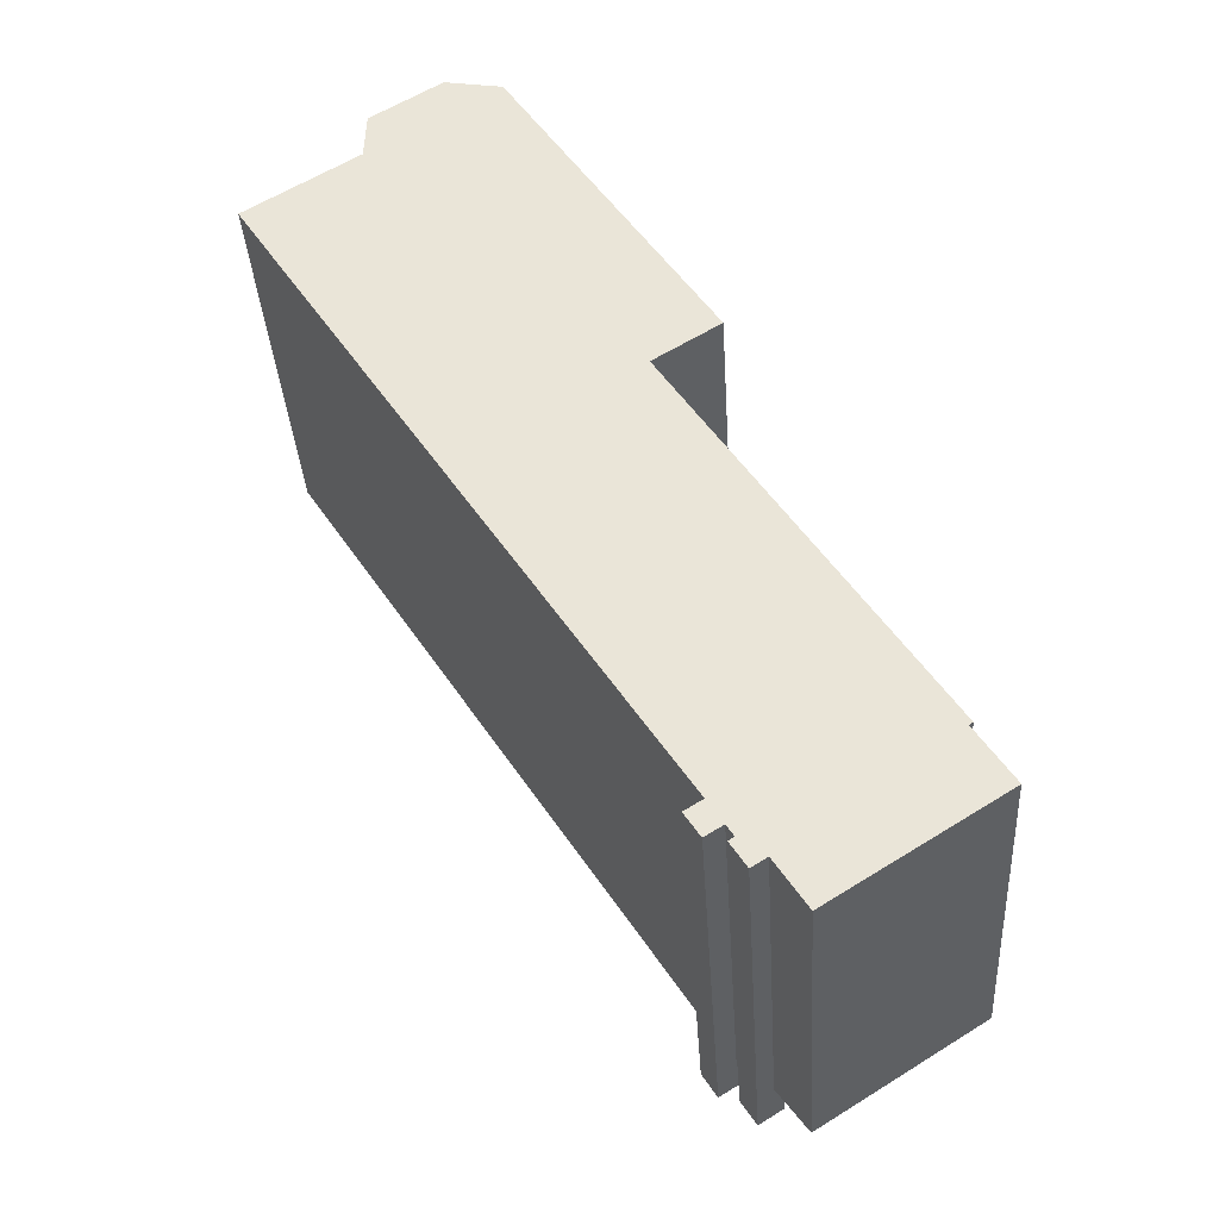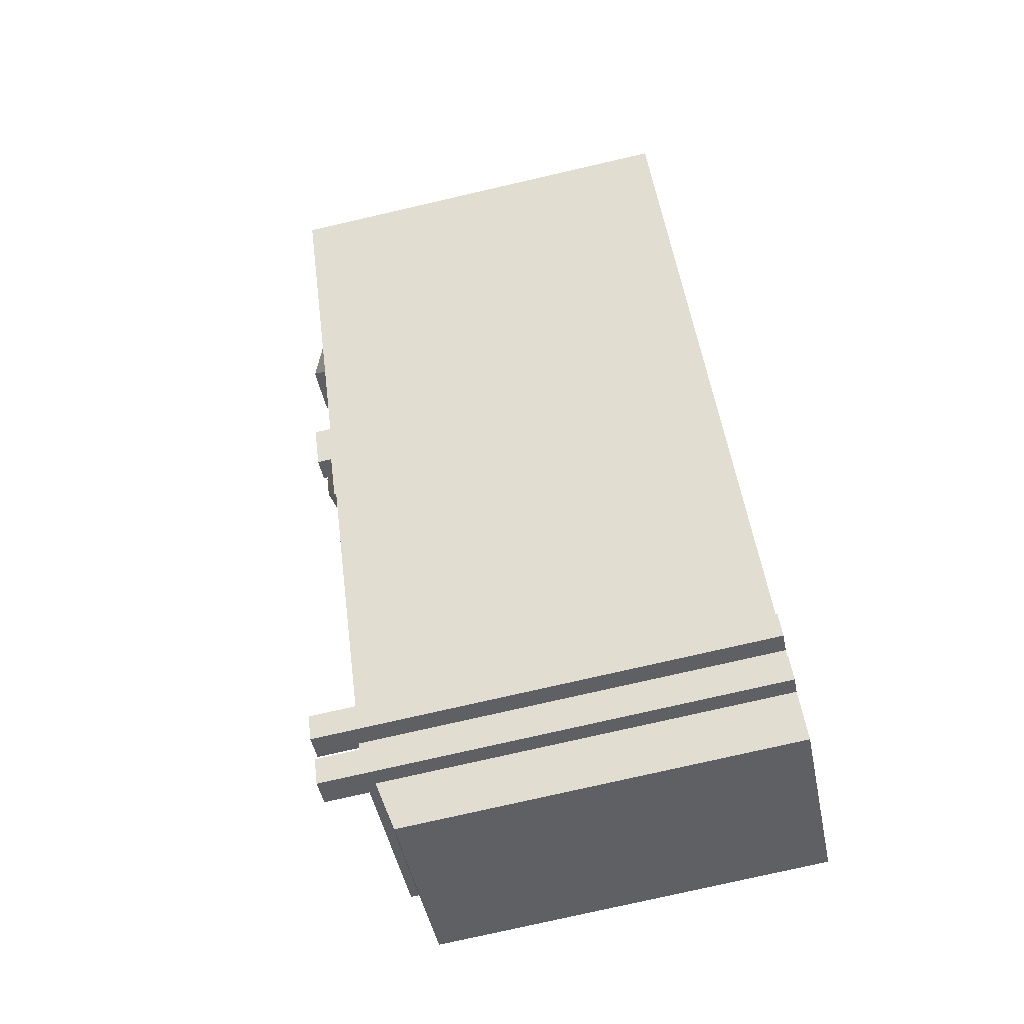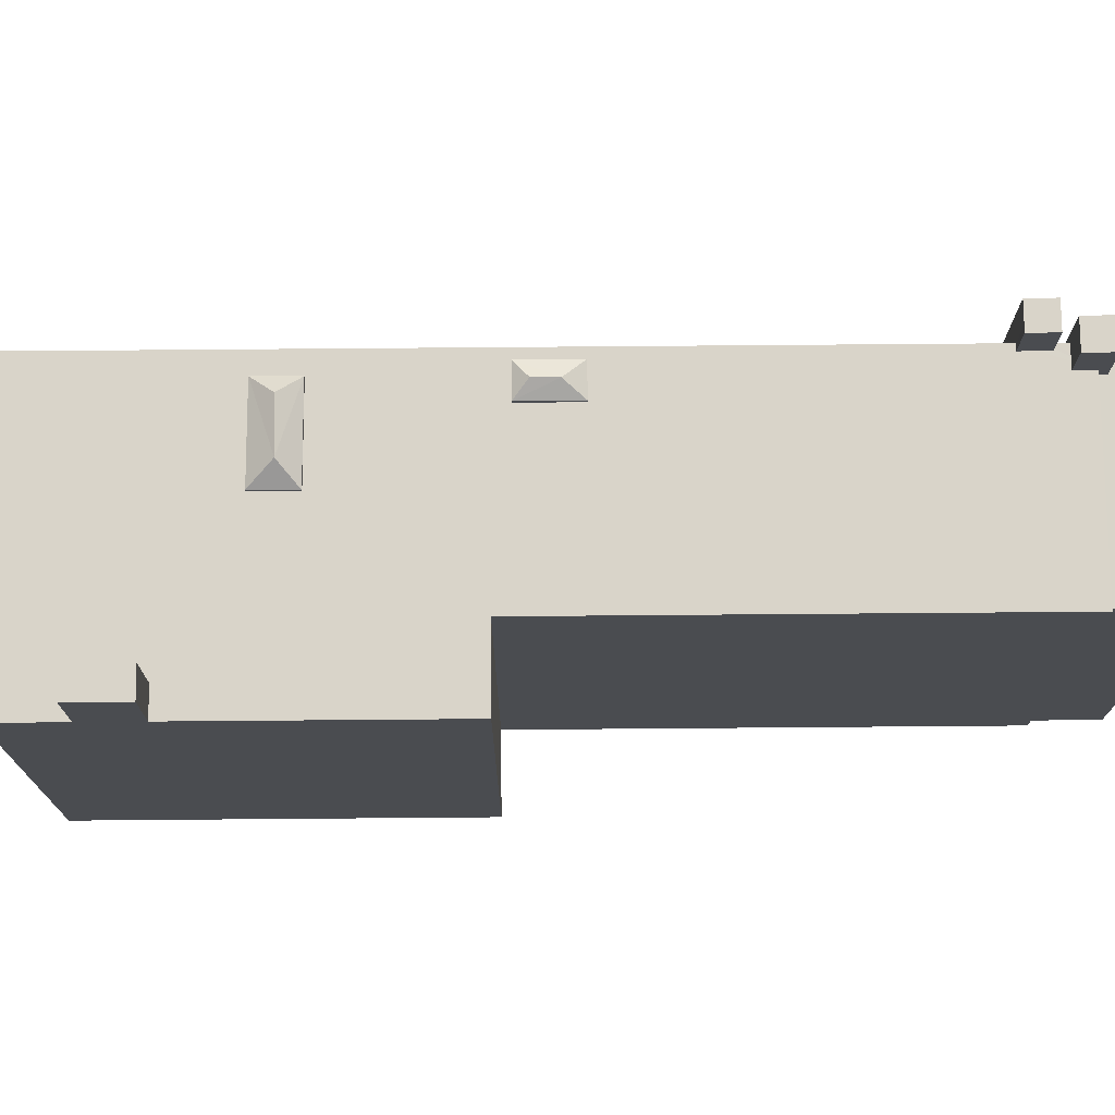
<metadata>
{"format":"obj","ext":"obj","renderer":"f3d","projection":"perspective","resolution":1024,"background":"white","views":[{"elev":-36.2,"azim":3.5,"up":"+Z"},{"elev":-77.4,"azim":-77.1,"up":"+Z"},{"elev":74.9,"azim":56.9,"up":"+Y"}]}
</metadata>
<code>
v 2.642 6.293 -10.07
v 2.888 6.293 -10.15
v 2.751 6.293 -10.24
v 2.366 6.293 -9.635
v 2.503 6.293 -9.547
v 2.642 6.293 -10.07
v 2.503 6.293 -9.547
v 2.888 6.293 -10.15
v 2.642 6.293 -10.07
v 1.914 6.293 -9.924
v 2.366 6.293 -9.635
v 2.642 6.293 -10.07
v 2.19 6.293 -10.36
v 2.19 6.293 -10.36
v 2.642 6.293 -10.07
v 2.751 6.293 -10.24
v 2.299 6.293 -10.53
v -0.3942 5.233 8.261
v 3.059 5.233 2.868
v 1.402 5.233 1.808
v -3.465 5.233 10.04
v -2.094 5.233 10.92
v -1.158 5.233 9.455
v -4.193 5.233 9.574
v -3.465 5.233 10.04
v -1.158 5.233 9.455
v -4.193 5.233 9.574
v -1.777 5.233 9.059
v -1.514 5.233 8.648
v -4.193 5.233 9.574
v -1.158 5.233 9.455
v -1.777 5.233 9.059
v -5.409 5.233 8.796
v -4.193 5.233 9.574
v -1.514 5.233 8.648
v -5.409 5.233 8.796
v -1.514 5.233 8.648
v -1.33 5.233 8.361
v 2.751 5.233 -10.24
v 3.12 5.233 -10.4
v 2.932 5.233 -10.52
v -1.013 5.233 7.865
v -0.3942 5.233 8.261
v 1.402 5.233 1.808
v -5.409 5.233 8.796
v -1.013 5.233 7.865
v 1.402 5.233 1.808
v -5.409 5.233 8.796
v -1.33 5.233 8.361
v -1.013 5.233 7.865
v -2.63 5.233 3.495
v 1.402 5.233 1.808
v -1.154 5.232 -2.047
v -1.154 5.232 -2.047
v 1.402 5.233 1.808
v 2.366 5.231 -9.635
v -2.63 5.233 3.495
v -1.154 5.232 -2.047
v -1.939 5.233 -0.8182
v -4.54 5.233 2.25
v -2.63 5.233 3.495
v -1.939 5.233 -0.8182
v -3.097 5.233 4.21
v 1.402 5.233 1.808
v -2.63 5.233 3.495
v -2.647 5.232 -1.27
v -1.862 5.232 -2.499
v 2.366 5.231 -9.635
v -4.54 5.233 2.25
v -1.939 5.233 -0.8182
v -2.647 5.232 -1.27
v -8.263 5.233 6.969
v -2.647 5.232 -1.27
v 2.366 5.231 -9.635
v -5.127 5.233 3.15
v -4.54 5.233 2.25
v -2.647 5.232 -1.27
v -8.263 5.233 6.969
v -5.127 5.233 3.15
v -2.647 5.232 -1.27
v -8.263 5.233 6.969
v -3.319 5.233 4.329
v -5.127 5.233 3.15
v -1.862 5.232 -2.499
v -1.154 5.232 -2.047
v 2.366 5.231 -9.635
v -3.217 5.233 4.395
v 1.402 5.233 1.808
v -3.097 5.233 4.21
v -8.263 5.233 6.969
v -5.409 5.233 8.796
v -3.217 5.233 4.395
v -8.263 5.233 6.969
v -3.217 5.233 4.395
v -3.319 5.233 4.329
v -5.409 5.233 8.796
v 1.402 5.233 1.808
v -3.217 5.233 4.395
v 1.402 5.233 1.808
v 7.723 5.233 -8.065
v 7.625 5.233 -8.127
v 2.842 5.232 -10.18
v 3.175 5.232 -10.36
v 3.12 5.233 -10.4
v 2.751 5.233 -10.24
v 2.842 5.232 -10.18
v 3.12 5.233 -10.4
v 2.888 5.232 -10.15
v 3.251 5.233 -10.32
v 3.175 5.232 -10.36
v 2.746 5.232 -9.927
v 3.251 5.233 -10.32
v 2.888 5.232 -10.15
v 2.842 5.232 -10.18
v 2.888 5.232 -10.15
v 3.175 5.232 -10.36
v 1.402 5.233 1.808
v 2.503 5.231 -9.547
v 2.366 5.231 -9.635
v 1.402 5.233 1.808
v 7.625 5.233 -8.127
v 2.503 5.231 -9.547
v 2.503 5.231 -9.547
v 7.625 5.233 -8.127
v 2.529 5.231 -9.588
v 2.529 5.231 -9.588
v 7.625 5.233 -8.127
v 2.746 5.232 -9.927
v 3.408 5.233 -10.22
v 7.625 5.233 -8.127
v 3.686 5.233 -10.65
v 2.746 5.232 -9.927
v 7.625 5.233 -8.127
v 3.408 5.233 -10.22
v 2.746 5.232 -9.927
v 3.408 5.233 -10.22
v 3.251 5.233 -10.32
v -5.409 4.592 8.796
v -5.365 4.593 10.02
v -4.193 4.86 9.574
v -4.193 4.86 9.574
v -3.554 4.593 11.18
v -3.465 4.861 10.04
v -5.365 4.593 10.02
v -3.554 4.593 11.18
v -4.193 4.86 9.574
v -3.554 4.593 11.18
v -2.094 4.593 10.92
v -3.465 4.861 10.04
v -1.158 6.939 9.455
v -0.3942 6.939 8.261
v -1.013 6.939 7.865
v -1.777 6.939 9.059
v 2.932 6.293 -10.52
v 3.332 6.293 -11.14
v 3.182 6.293 -11.24
v 2.782 6.293 -10.62
v 2.932 6.293 -10.52
v 3.408 6.293 -10.22
v 3.686 6.293 -10.65
v 3.571 6.293 -10.99
v 3.686 6.293 -10.65
v 3.808 6.293 -10.84
v 2.932 6.293 -10.52
v 3.571 6.293 -10.99
v 3.332 6.293 -11.14
v 2.932 6.293 -10.52
v 3.686 6.293 -10.65
v 3.571 6.293 -10.99
v 3.571 4.966 -10.99
v 3.776 4.966 -10.86
v 4.352 4.638 -12.21
v 6.048 4.829 -10.13
v 7.062 4.83 -9.483
v 7.273 4.735 -9.845
v 6.244 4.735 -10.5
v 5.851 4.924 -9.76
v 6.851 4.925 -9.12
v 7.062 4.83 -9.483
v 6.048 4.829 -10.13
v 5.033 4.829 -10.78
v 6.048 4.829 -10.13
v 6.244 4.735 -10.5
v 5.214 4.734 -11.16
v 4.852 4.923 -10.4
v 5.851 4.924 -9.76
v 6.048 4.829 -10.13
v 5.033 4.829 -10.78
v 6.244 4.735 -10.5
v 7.273 4.735 -9.845
v 8.528 4.641 -9.539
v 4.352 4.638 -12.21
v 6.244 4.735 -10.5
v 8.528 4.641 -9.539
v 7.062 4.83 -9.483
v 8.528 4.641 -9.539
v 7.273 4.735 -9.845
v 6.851 4.925 -9.12
v 7.625 5.02 -8.127
v 7.062 4.83 -9.483
v 7.062 4.83 -9.483
v 7.625 5.02 -8.127
v 8.528 4.641 -9.539
v 5.851 4.924 -9.76
v 7.625 5.02 -8.127
v 6.851 4.925 -9.12
v 3.686 5.017 -10.65
v 7.625 5.02 -8.127
v 5.851 4.924 -9.76
v 4.352 4.638 -12.21
v 5.033 4.829 -10.78
v 5.214 4.734 -11.16
v 4.352 4.638 -12.21
v 5.214 4.734 -11.16
v 6.244 4.735 -10.5
v 3.776 4.966 -10.86
v 5.033 4.829 -10.78
v 4.352 4.638 -12.21
v 3.686 5.017 -10.65
v 4.852 4.923 -10.4
v 3.808 4.966 -10.84
v 3.808 4.966 -10.84
v 4.852 4.923 -10.4
v 5.033 4.829 -10.78
v 3.776 4.966 -10.86
v 3.808 4.966 -10.84
v 5.033 4.829 -10.78
v 3.686 5.017 -10.65
v 5.851 4.924 -9.76
v 4.852 4.923 -10.4
v -3.345 5.727 3.624
v -3.217 5.337 4.395
v -2.63 5.337 3.495
v -4.54 5.337 2.25
v -3.345 5.727 3.624
v -2.63 5.337 3.495
v -4.54 5.337 2.25
v -4.448 5.727 2.944
v -3.345 5.727 3.624
v -5.127 5.337 3.15
v -3.345 5.727 3.624
v -4.448 5.727 2.944
v -5.127 5.337 3.15
v -3.217 5.337 4.395
v -3.345 5.727 3.624
v -5.127 5.337 3.15
v -4.448 5.727 2.944
v -4.54 5.337 2.25
v -2.647 5.337 -1.27
v -2.091 5.573 -1.328
v -1.753 5.573 -1.837
v -2.647 5.337 -1.27
v -1.753 5.573 -1.837
v -1.862 5.338 -2.499
v -1.862 5.338 -2.499
v -1.753 5.573 -1.837
v -1.154 5.338 -2.047
v -2.647 5.337 -1.27
v -1.939 5.338 -0.8182
v -2.091 5.573 -1.328
v -2.091 5.573 -1.328
v -1.939 5.338 -0.8182
v -1.753 5.573 -1.837
v -1.939 5.338 -0.8182
v -1.154 5.338 -2.047
v -1.753 5.573 -1.837
v 2.366 5.231 -9.635
v 2.503 5.231 -9.547
v 2.503 6.293 -9.547
v 2.366 6.293 -9.635
v 1.914 6.293 -9.924
v 2.366 5.231 -9.635
v 2.366 6.293 -9.635
v 1.914 -5.229 -9.924
v 2.366 -5.229 -9.635
v 2.366 5.231 -9.635
v 1.914 6.293 -9.924
v 2.746 5.232 -9.927
v 2.888 5.232 -10.15
v 2.888 6.293 -10.15
v 2.503 6.293 -9.547
v 2.746 5.232 -9.927
v 2.888 6.293 -10.15
v 2.503 6.293 -9.547
v 2.503 5.231 -9.547
v 2.529 5.231 -9.588
v 2.503 6.293 -9.547
v 2.529 5.231 -9.588
v 2.746 5.232 -9.927
v 2.751 6.293 -10.24
v 2.842 5.232 -10.18
v 2.751 5.233 -10.24
v 2.842 5.232 -10.18
v 2.888 6.293 -10.15
v 2.888 5.232 -10.15
v 2.751 6.293 -10.24
v 2.888 6.293 -10.15
v 2.842 5.232 -10.18
v 2.299 6.293 -10.53
v 2.751 5.233 -10.24
v 2.751 -5.229 -10.24
v 2.299 -5.229 -10.53
v 2.299 6.293 -10.53
v 2.751 6.293 -10.24
v 2.751 5.233 -10.24
v 2.19 6.293 -10.36
v 2.299 6.293 -10.53
v 2.299 -5.229 -10.53
v 2.19 -5.229 -10.36
v 1.914 6.293 -9.924
v 2.19 6.293 -10.36
v 2.19 -5.229 -10.36
v 1.914 -5.229 -9.924
v -5.409 5.233 8.796
v -4.193 4.86 9.574
v -4.193 5.233 9.574
v -5.409 5.233 8.796
v -5.409 4.592 8.796
v -4.193 4.86 9.574
v -4.193 4.86 9.574
v -3.465 4.861 10.04
v -3.465 5.233 10.04
v -4.193 5.233 9.574
v -3.465 4.861 10.04
v -2.094 4.593 10.92
v -2.094 5.233 10.92
v -3.465 5.233 10.04
v -8.263 5.233 6.969
v -5.409 4.592 8.796
v -5.409 5.233 8.796
v -8.263 -5.229 6.969
v -5.409 -5.229 8.796
v -5.409 4.592 8.796
v -8.263 5.233 6.969
v -1.626 -5.229 10.19
v -1.158 -5.229 9.455
v -1.158 5.233 9.455
v -2.094 5.233 10.92
v -1.626 -5.229 10.19
v -1.158 5.233 9.455
v -2.094 5.233 10.92
v -2.094 4.593 10.92
v -1.626 -5.229 10.19
v -2.094 4.593 10.92
v -2.094 -5.229 10.92
v -1.626 -5.229 10.19
v -1.158 -5.229 9.455
v -0.3942 -5.229 8.261
v -0.3942 5.233 8.261
v -1.158 5.233 9.455
v 1.332 -5.229 5.564
v 3.059 -5.229 2.868
v 3.059 5.233 2.868
v -0.3942 5.233 8.261
v -0.3942 -5.229 8.261
v 1.332 -5.229 5.564
v -0.3942 5.233 8.261
v 1.332 -5.229 5.564
v 3.059 5.233 2.868
v -1.158 5.233 9.455
v -0.3942 5.233 8.261
v -0.3942 6.939 8.261
v -1.158 6.939 9.455
v 1.402 5.233 1.808
v 3.059 5.233 2.868
v 3.059 -5.229 2.868
v 1.402 -5.229 1.808
v 1.402 -5.229 1.808
v 7.723 -5.229 -8.065
v 7.723 5.233 -8.065
v 1.402 5.233 1.808
v 7.625 5.233 -8.127
v 7.723 5.233 -8.065
v 7.625 5.02 -8.127
v 7.625 5.02 -8.127
v 7.723 5.233 -8.065
v 7.723 -5.229 -8.065
v 7.625 -5.229 -8.127
v 3.686 5.233 -10.65
v 7.625 5.233 -8.127
v 7.625 5.02 -8.127
v 3.686 5.017 -10.65
v 2.751 5.233 -10.24
v 2.932 5.233 -10.52
v 2.932 -5.229 -10.52
v 2.751 -5.229 -10.24
v -8.263 5.233 6.969
v 2.366 5.231 -9.635
v 2.366 -5.229 -9.635
v -8.263 -5.229 6.969
v -5.409 -5.229 8.796
v -5.365 -5.229 10.02
v -5.365 4.593 10.02
v -5.409 4.592 8.796
v -5.365 -5.229 10.02
v -3.554 -5.229 11.18
v -3.554 4.593 11.18
v -5.365 4.593 10.02
v -3.554 -5.229 11.18
v -2.094 -5.229 10.92
v -2.094 4.593 10.92
v -3.554 4.593 11.18
v -1.013 6.939 7.865
v -0.3942 6.939 8.261
v -0.3942 5.233 8.261
v -1.013 5.233 7.865
v -1.777 6.939 9.059
v -1.514 5.233 8.648
v -1.777 5.233 9.059
v -1.777 6.939 9.059
v -1.33 5.233 8.361
v -1.514 5.233 8.648
v -1.33 5.233 8.361
v -1.013 6.939 7.865
v -1.013 5.233 7.865
v -1.777 6.939 9.059
v -1.013 6.939 7.865
v -1.33 5.233 8.361
v -1.777 5.233 9.059
v -1.158 5.233 9.455
v -1.158 6.939 9.455
v -1.777 6.939 9.059
v 2.782 6.293 -10.62
v 2.932 5.233 -10.52
v 2.932 6.293 -10.52
v 2.782 -5.229 -10.62
v 2.932 -5.229 -10.52
v 2.932 5.233 -10.52
v 2.782 6.293 -10.62
v 3.251 5.233 -10.32
v 3.408 5.233 -10.22
v 3.408 6.293 -10.22
v 3.175 5.232 -10.36
v 3.251 5.233 -10.32
v 3.408 6.293 -10.22
v 2.932 6.293 -10.52
v 2.932 5.233 -10.52
v 3.12 5.233 -10.4
v 2.932 6.293 -10.52
v 3.12 5.233 -10.4
v 3.175 5.232 -10.36
v 2.932 6.293 -10.52
v 3.175 5.232 -10.36
v 3.408 6.293 -10.22
v 3.686 5.233 -10.65
v 3.808 4.966 -10.84
v 3.808 6.293 -10.84
v 3.686 6.293 -10.65
v 3.686 5.233 -10.65
v 3.686 5.017 -10.65
v 3.808 4.966 -10.84
v 3.408 5.233 -10.22
v 3.686 5.233 -10.65
v 3.686 6.293 -10.65
v 3.408 6.293 -10.22
v 3.571 6.293 -10.99
v 3.776 4.966 -10.86
v 3.571 4.966 -10.99
v 3.776 4.966 -10.86
v 3.808 6.293 -10.84
v 3.808 4.966 -10.84
v 3.571 6.293 -10.99
v 3.808 6.293 -10.84
v 3.776 4.966 -10.86
v 3.332 6.293 -11.14
v 3.571 4.966 -10.99
v 3.571 -5.229 -10.99
v 3.332 -5.229 -11.14
v 3.332 6.293 -11.14
v 3.571 6.293 -10.99
v 3.571 4.966 -10.99
v 3.182 6.293 -11.24
v 3.332 6.293 -11.14
v 3.332 -5.229 -11.14
v 3.182 -5.229 -11.24
v 2.782 6.293 -10.62
v 3.182 6.293 -11.24
v 3.182 -5.229 -11.24
v 2.782 -5.229 -10.62
v 8.076 -5.229 -8.833
v 8.528 -5.229 -9.539
v 8.528 4.641 -9.539
v 7.625 5.02 -8.127
v 7.625 -5.229 -8.127
v 8.076 -5.229 -8.833
v 7.625 5.02 -8.127
v 8.076 -5.229 -8.833
v 8.528 4.641 -9.539
v 4.352 4.638 -12.21
v 6.44 -5.229 -10.88
v 4.352 -5.229 -12.21
v 6.44 -5.229 -10.88
v 8.528 4.641 -9.539
v 8.528 -5.229 -9.539
v 4.352 4.638 -12.21
v 8.528 4.641 -9.539
v 6.44 -5.229 -10.88
v 3.571 4.966 -10.99
v 3.961 -5.229 -11.6
v 3.571 -5.229 -10.99
v 3.961 -5.229 -11.6
v 4.352 4.638 -12.21
v 4.352 -5.229 -12.21
v 3.571 4.966 -10.99
v 4.352 4.638 -12.21
v 3.961 -5.229 -11.6
v -3.097 5.233 4.21
v -2.63 5.233 3.495
v -2.63 5.337 3.495
v -3.217 5.337 4.395
v -3.217 5.233 4.395
v -3.097 5.233 4.21
v -3.217 5.337 4.395
v -3.097 5.233 4.21
v -2.63 5.337 3.495
v -4.54 5.337 2.25
v -2.63 5.337 3.495
v -2.63 5.233 3.495
v -4.54 5.233 2.25
v -3.319 5.233 4.329
v -3.217 5.233 4.395
v -3.217 5.337 4.395
v -5.127 5.337 3.15
v -5.127 5.233 3.15
v -3.319 5.233 4.329
v -5.127 5.337 3.15
v -3.319 5.233 4.329
v -3.217 5.337 4.395
v -5.127 5.337 3.15
v -4.54 5.337 2.25
v -4.54 5.233 2.25
v -5.127 5.233 3.15
v -2.647 5.337 -1.27
v -1.862 5.338 -2.499
v -1.862 5.232 -2.499
v -2.647 5.232 -1.27
v -1.862 5.338 -2.499
v -1.154 5.338 -2.047
v -1.154 5.232 -2.047
v -1.862 5.232 -2.499
v -2.647 5.232 -1.27
v -1.939 5.233 -0.8182
v -1.939 5.338 -0.8182
v -2.647 5.337 -1.27
v -1.939 5.233 -0.8182
v -1.154 5.232 -2.047
v -1.154 5.338 -2.047
v -1.939 5.338 -0.8182
v 2.366 -5.229 -9.635
v 1.914 -5.229 -9.924
v 2.19 -5.229 -10.36
v 2.299 -5.229 -10.53
v 2.751 -5.229 -10.24
v 2.932 -5.229 -10.52
v 2.782 -5.229 -10.62
v 3.182 -5.229 -11.24
v 3.332 -5.229 -11.14
v 3.571 -5.229 -10.99
v 3.961 -5.229 -11.6
v 4.352 -5.229 -12.21
v 6.44 -5.229 -10.88
v 8.528 -5.229 -9.539
v 8.076 -5.229 -8.833
v 7.625 -5.229 -8.127
v 7.723 -5.229 -8.065
v 1.402 -5.229 1.808
v 3.059 -5.229 2.868
v 1.332 -5.229 5.564
v -0.3942 -5.229 8.261
v -1.158 -5.229 9.455
v -1.626 -5.229 10.19
v -2.094 -5.229 10.92
v -3.554 -5.229 11.18
v -5.365 -5.229 10.02
v -5.409 -5.229 8.796
v -8.263 -5.229 6.969
g CDNNDG02_0003720
f 1 2 3
f 4 5 6
f 7 8 9
f 11 12 13
f 13 10 11
f 14 15 16
f 17 14 16
f 18 19 20
f 21 22 23
f 24 25 26
f 27 28 29
f 30 31 32
f 33 34 35
f 36 37 38
f 39 40 41
f 42 43 44
f 45 46 47
f 48 49 50
f 51 52 53
f 54 55 56
f 57 58 59
f 60 61 62
f 63 64 65
f 66 67 68
f 69 70 71
f 72 73 74
f 75 76 77
f 78 79 80
f 81 82 83
f 84 85 86
f 87 88 89
f 90 91 92
f 93 94 95
f 96 97 98
f 99 100 101
f 102 103 104
f 105 106 107
f 108 109 110
f 111 112 113
f 114 115 116
f 117 118 119
f 120 121 122
f 123 124 125
f 126 127 128
f 129 130 131
f 132 133 134
f 135 136 137
f 138 139 140
f 141 142 143
f 144 145 146
f 147 148 149
f 150 152 153
f 150 151 152
f 157 154 155
f 155 156 157
f 158 159 160
f 161 162 163
f 164 165 166
f 167 168 169
f 170 171 172
f 176 173 175
f 175 173 174
f 180 177 179
f 179 177 178
f 184 181 183
f 183 181 182
f 188 185 187
f 187 185 186
f 189 190 191
f 192 193 194
f 195 196 197
f 198 199 200
f 201 202 203
f 204 205 206
f 207 208 209
f 210 211 212
f 213 214 215
f 216 217 218
f 219 220 221
f 222 223 224
f 225 226 227
f 228 229 230
f 231 232 233
f 234 235 236
f 237 238 239
f 240 241 242
f 243 244 245
f 246 247 248
f 249 250 251
f 252 253 254
f 255 256 257
f 258 259 260
f 261 262 263
f 264 265 266
f 268 269 270
f 267 268 270
f 271 272 273
f 274 276 277
f 276 274 275
f 278 279 280
f 281 282 283
f 284 285 286
f 287 288 289
f 290 291 292
f 293 294 295
f 296 297 298
f 300 302 299
f 302 300 301
f 303 304 305
f 306 307 308
f 309 306 308
f 310 312 313
f 310 311 312
f 314 315 316
f 317 318 319
f 323 321 322
f 323 320 321
f 324 326 327
f 324 325 326
f 328 329 330
f 334 331 333
f 333 331 332
f 335 336 337
f 338 339 340
f 341 342 343
f 344 345 346
f 348 349 347
f 347 349 350
f 351 352 353
f 354 355 356
f 357 358 359
f 363 360 362
f 361 362 360
f 364 366 367
f 364 365 366
f 371 368 370
f 369 370 368
f 372 373 374
f 377 375 376
f 375 377 378
f 379 381 382
f 379 380 381
f 383 385 386
f 383 384 385
f 390 388 389
f 390 387 388
f 392 393 394
f 391 392 394
f 395 397 398
f 397 395 396
f 402 399 401
f 401 399 400
f 405 403 404
f 403 405 406
f 407 408 409
f 410 411 412
f 413 414 415
f 416 417 418
f 419 421 422
f 421 419 420
f 423 424 425
f 428 429 426
f 428 426 427
f 430 431 432
f 433 434 435
f 436 437 438
f 439 440 441
f 442 443 444
f 445 446 447
f 445 447 448
f 449 450 451
f 453 454 455
f 452 453 455
f 456 457 458
f 459 460 461
f 462 463 464
f 466 467 468
f 465 466 468
f 469 470 471
f 472 474 475
f 472 473 474
f 476 478 479
f 476 477 478
f 480 481 482
f 483 484 485
f 486 487 488
f 489 490 491
f 492 493 494
f 495 496 497
f 498 499 500
f 501 502 503
f 504 505 506
f 507 508 509
f 510 511 512
f 513 514 515
f 519 516 518
f 517 518 516
f 520 521 522
f 523 524 525
f 526 527 528
f 530 531 532
f 529 530 532
f 533 535 536
f 533 534 535
f 537 539 540
f 537 538 539
f 544 542 543
f 544 541 542
f 548 545 547
f 546 547 545
f 566 564 565
f 566 575 576
f 549 550 551
f 549 551 553
f 573 574 575
f 551 552 553
f 549 553 564
f 553 554 558
f 554 555 557
f 555 556 557
f 571 573 575
f 554 557 558
f 561 553 558
f 558 559 561
f 571 572 573
f 559 560 561
f 570 571 575
f 553 561 564
f 561 562 563
f 561 563 564
f 569 570 575
f 549 564 566
f 568 569 575
f 568 566 567
f 549 566 576
f 566 568 575

</code>
